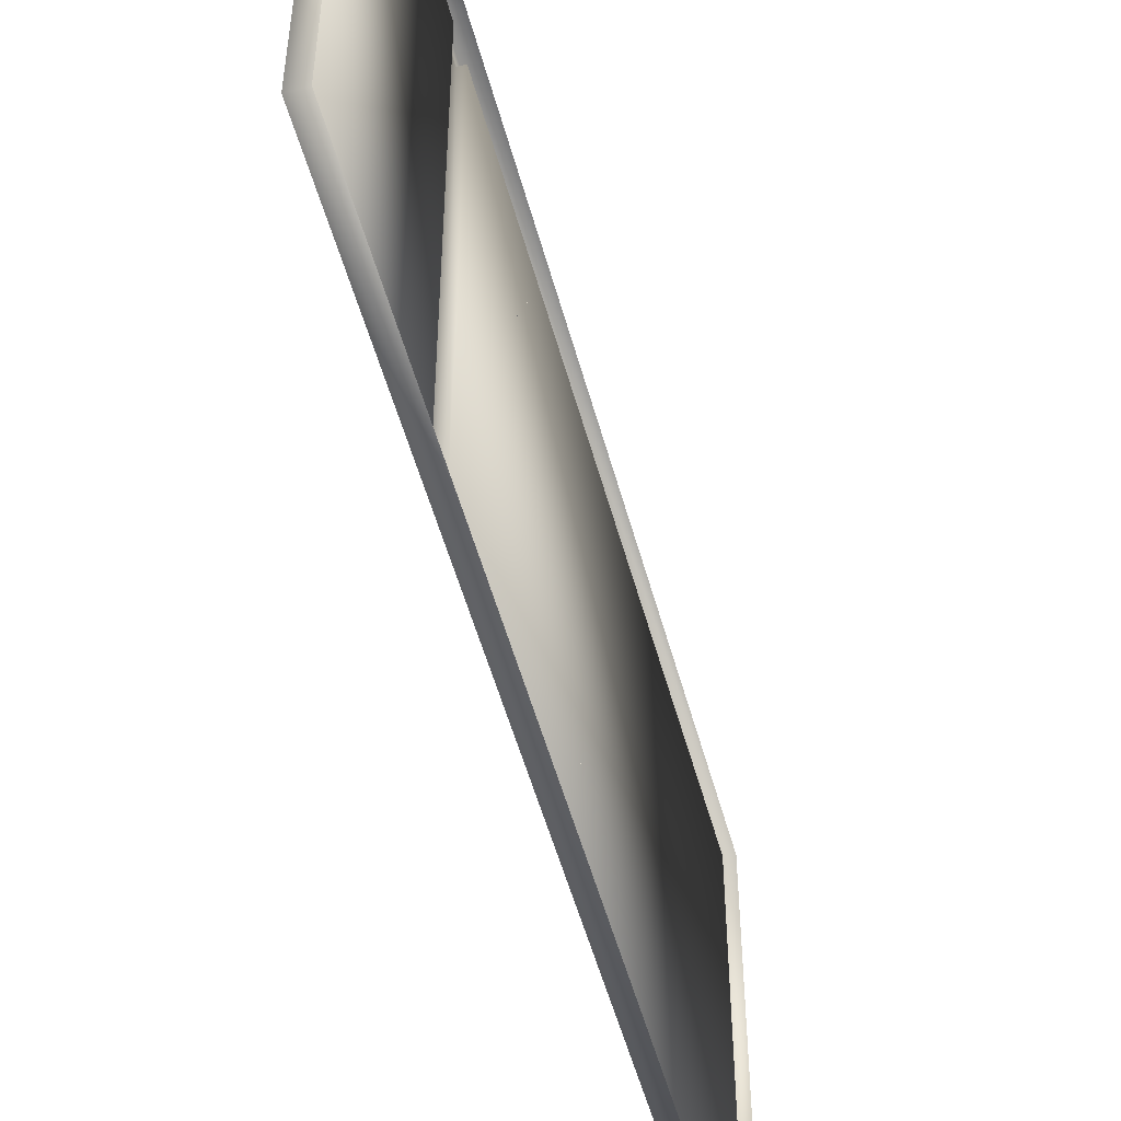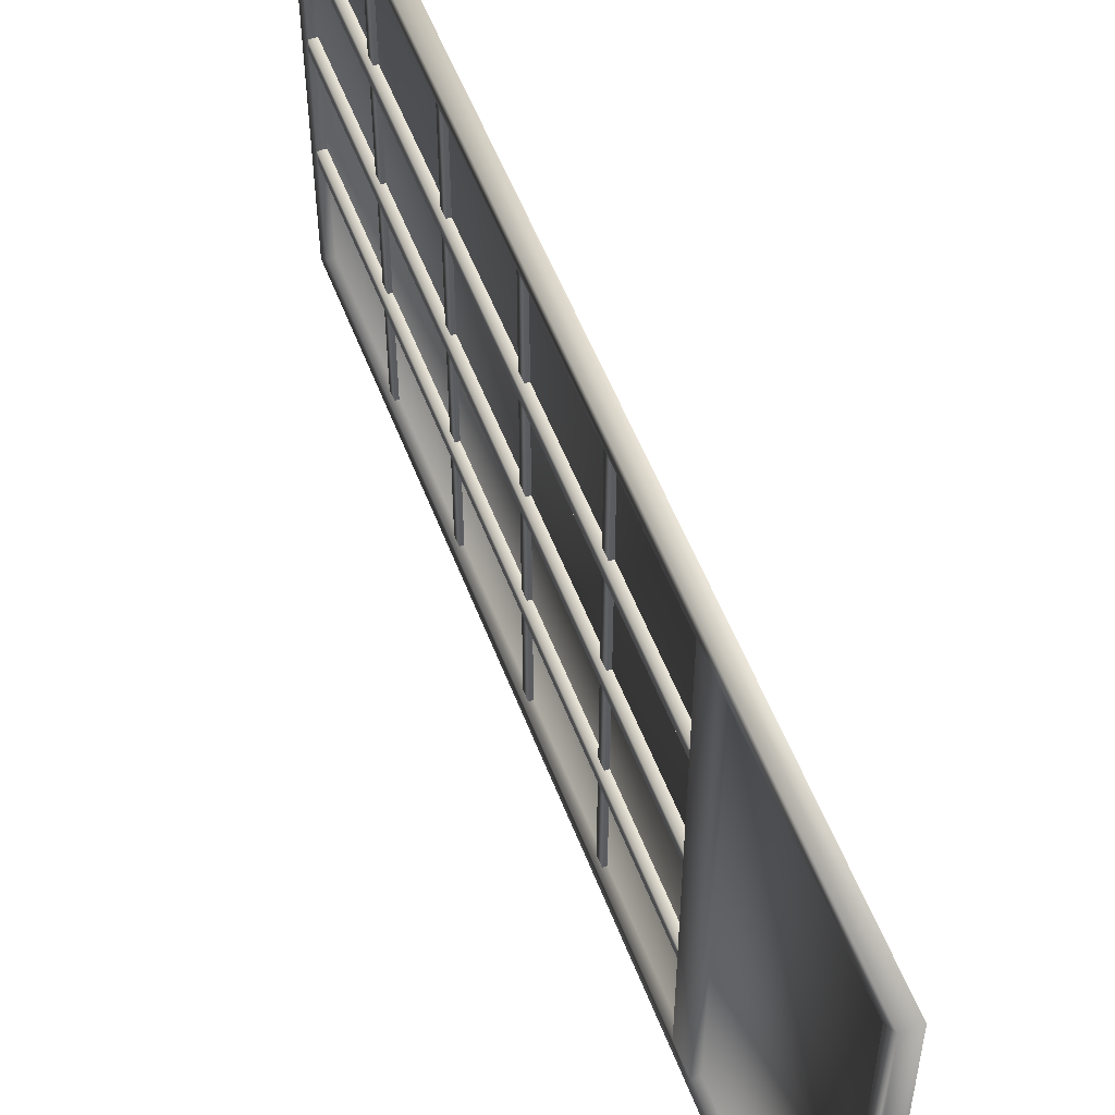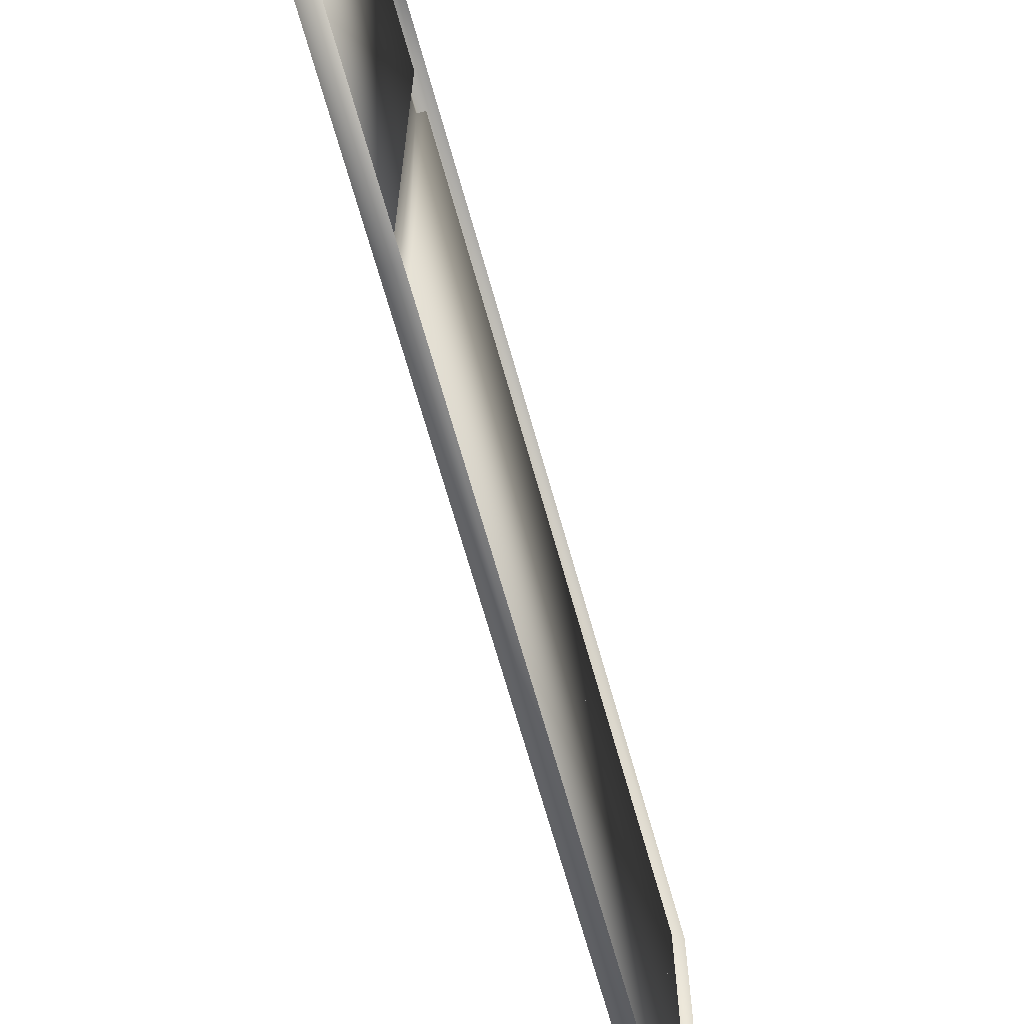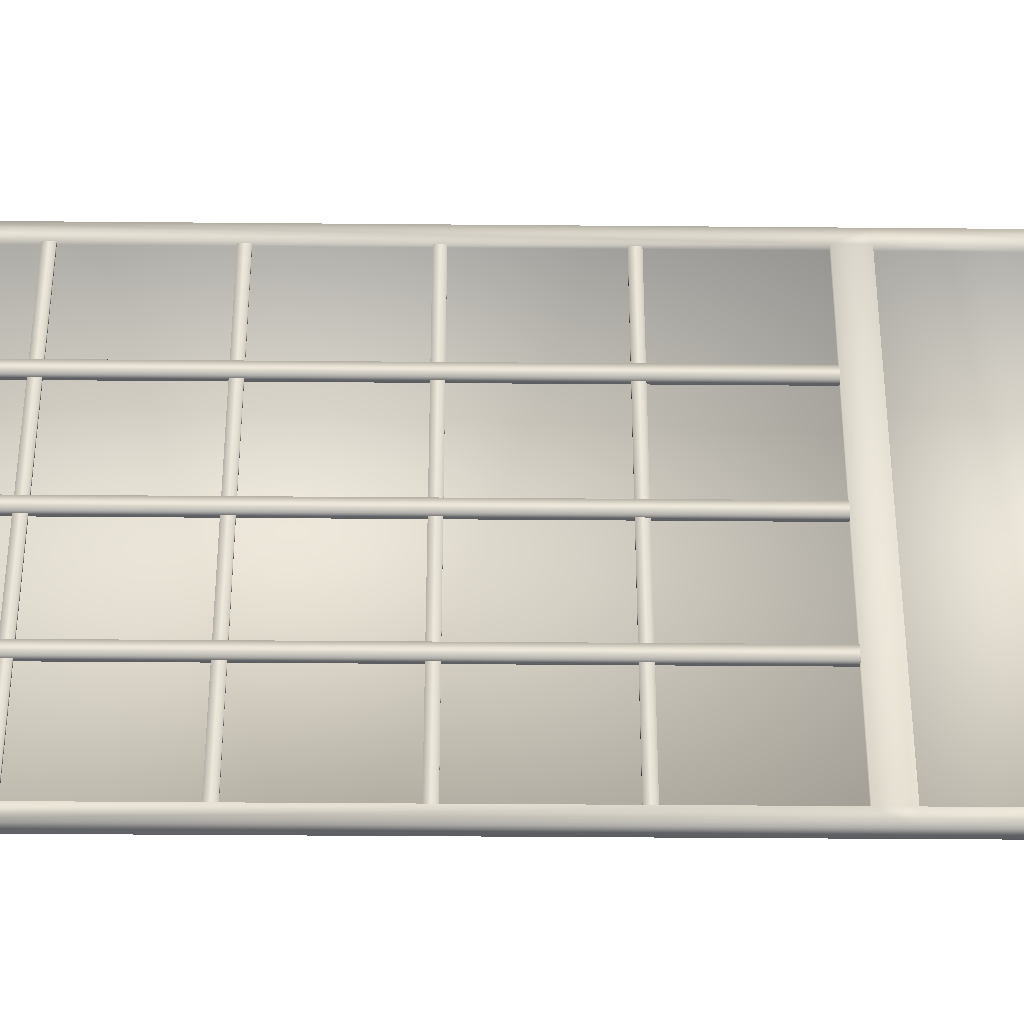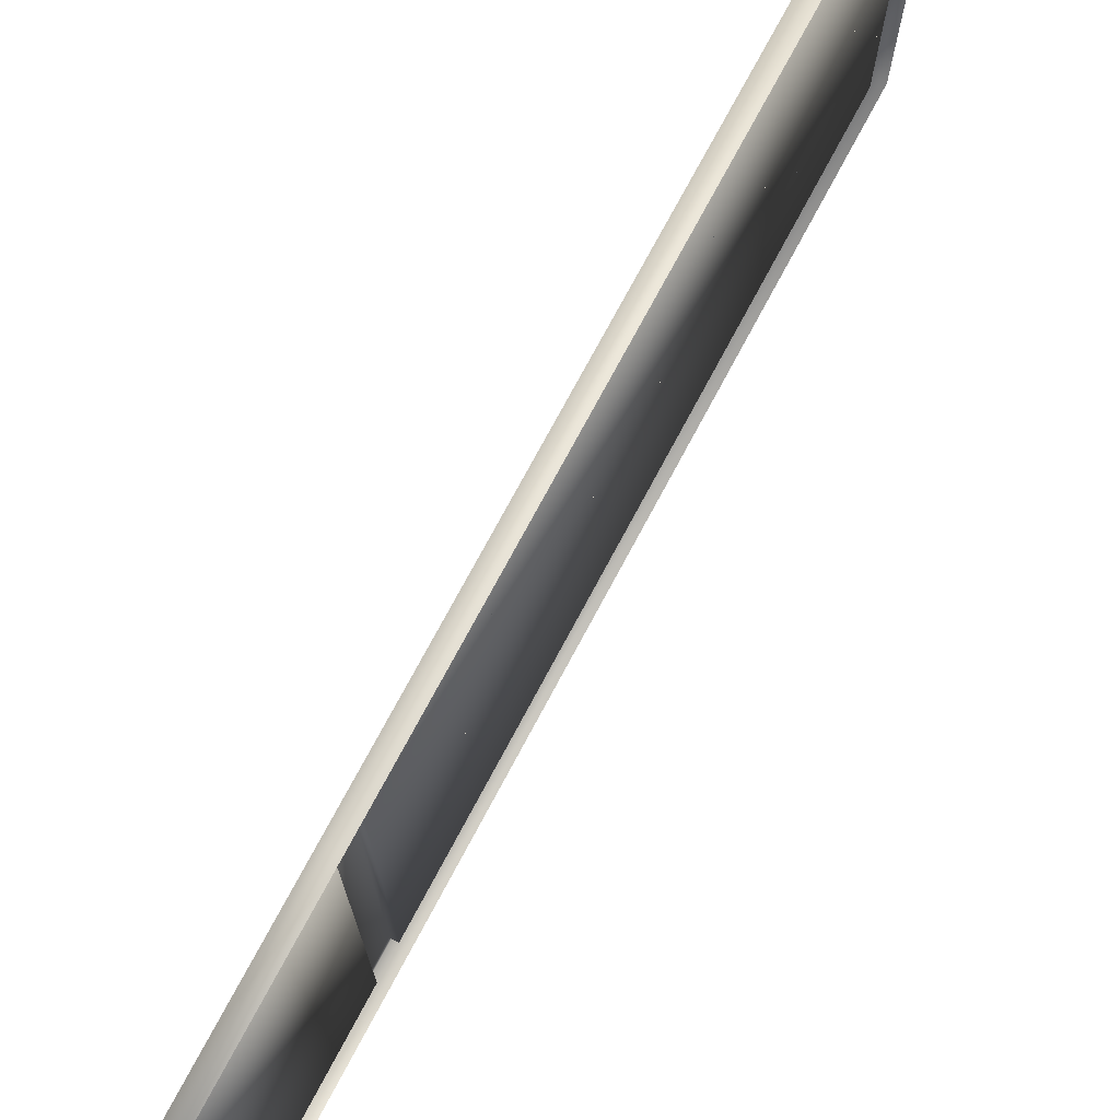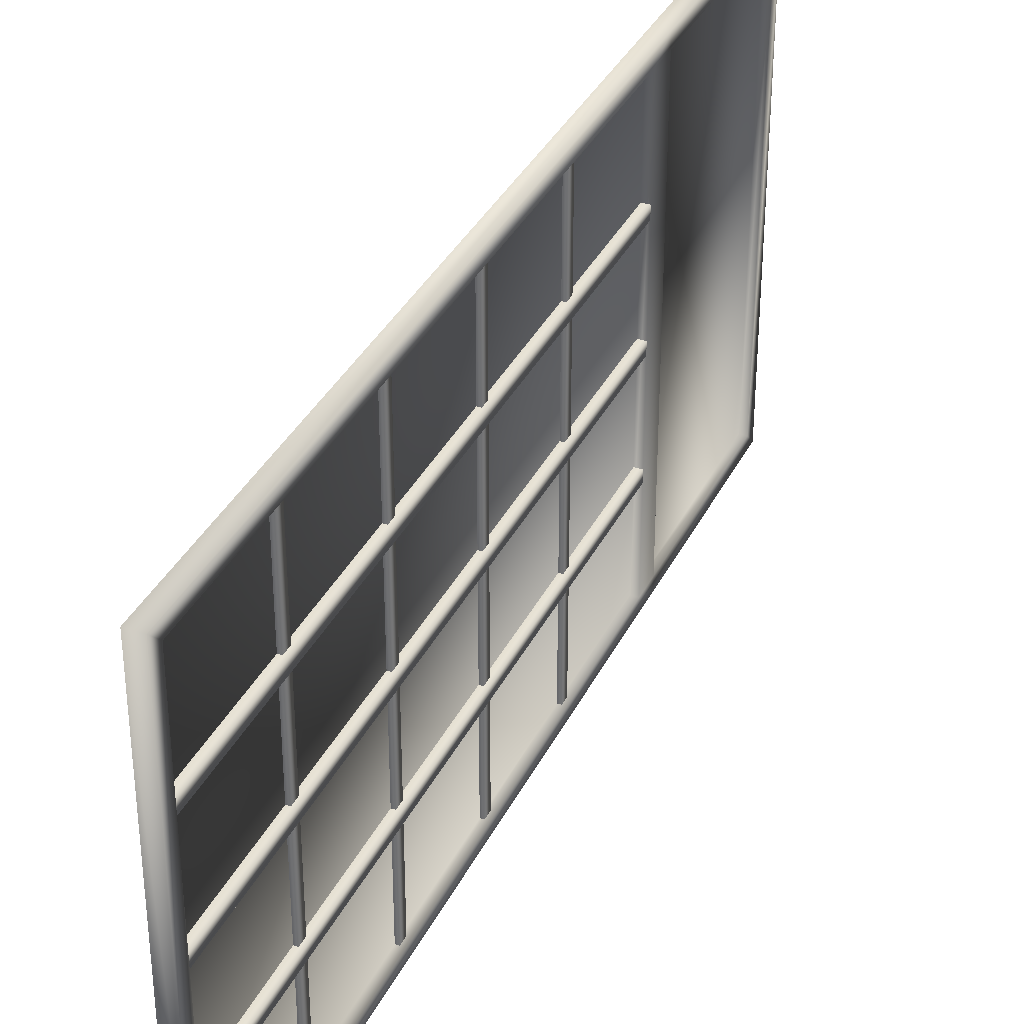
<metadata>
{"format":"obj","ext":"obj","renderer":"f3d","projection":"perspective","resolution":1024,"background":"white","views":[{"elev":-52.5,"azim":-165.0,"up":"+Y"},{"elev":54.4,"azim":159.3,"up":"+Y"},{"elev":-68.3,"azim":-164.3,"up":"+Y"},{"elev":-33.9,"azim":89.3,"up":"+Y"},{"elev":74.3,"azim":-151.9,"up":"+Y"},{"elev":35.5,"azim":23.6,"up":"+Y"}]}
</metadata>
<code>
o rdmobj00.003
v 1 30 55.39
v 1 -30 55.39
v 1 30 -36.61
v 1 -30 -36.61
v 2 -30 -40.61
v 2 -30 -36.61
v 2 -32 -40.61
v 1 -30 55.39
v 2 -30 55.39
v 1 -30 -36.61
v 2 -32 57.39
v 1e-06 -32 -40.61
v 1e-06 -32 57.39
v 1 -30 -68.61
v 1 30 -68.61
v 1 -30 -40.61
v 1 30 -40.61
v 1 -30 -40.61
v 1 30 -40.61
v 2 -30 -40.61
v 2 30 -40.61
v 2 30 -36.61
v 2 -30 -36.61
v 1 -30 -36.61
v 1 30 -36.61
v 1 30 -40.61
v 1 30 -68.61
v 2 30 -40.61
v 2 30 -68.61
v 2 32 -40.61
v 2 32 -70.61
v -1e-06 32 -70.61
v -1e-06 32 -40.61
v 1e-06 -32 -70.61
v -1e-06 32 -70.61
v 2 -32 -70.61
v 2 32 -70.61
v 2 -30 -68.61
v 2 30 -68.61
v 1 -30 -68.61
v 1 30 -68.61
v 1 -15.83 55.39
v 1 -15.83 -36.61
v 2 -15.83 55.39
v 2 -15.83 -36.61
v 2 -14.17 55.39
v 2 -14.17 -36.61
v 1 -14.17 55.39
v 1 -14.17 -36.61
v 1 0.8273 -36.61
v 1 0.8273 55.39
v 2 0.8273 -36.61
v 2 0.8273 55.39
v 2 -0.8273 -36.61
v 2 -0.8273 55.39
v 1 -0.8273 -36.61
v 1 -0.8273 55.39
v 1 15.83 -36.61
v 1 15.83 55.39
v 2 15.83 -36.61
v 2 15.83 55.39
v 2 14.17 -36.61
v 2 14.17 55.39
v 1 14.17 -36.61
v 1 14.17 55.39
v 1 30 37.69
v 1 -30 37.69
v 1.5 30 37.69
v 1.5 -30 37.69
v 1.5 30 36.3
v 1.5 -30 36.3
v 1 30 36.3
v 1 -30 36.3
v 1 30 19.28
v 1 -30 19.28
v 1.5 30 19.28
v 1.5 -30 19.28
v 1.5 30 17.9
v 1.5 -30 17.9
v 1 30 17.9
v 1 -30 17.9
v 1 -30 -18.9
v 1 30 -18.9
v 1.5 -30 -18.9
v 1.5 30 -18.9
v 1.5 -30 -17.52
v 1.5 30 -17.52
v 1 -30 -17.52
v 1 30 -17.52
v 1 -30 -0.4967
v 1 30 -0.4966
v 1.5 -30 -0.4967
v 1.5 30 -0.4966
v 1.5 -30 0.8847
v 1.5 30 0.8848
v 1 -30 0.8847
v 1 30 0.8848
v 2 30 -40.61
v 2 32 -40.61
v 2 30 -36.61
v 1 30 -36.61
v 1 30 55.39
v 2 30 55.39
v 2 32 57.39
v -1e-06 32 57.39
v -1e-06 32 -40.61
v 1e-06 -32 57.39
v 2 -32 57.39
v -1e-06 32 57.39
v 2 32 57.39
v 2 30 55.39
v 2 -30 55.39
v 1 30 55.39
v 1 -30 55.39
v 1e-06 -32 -70.61
v 2 -32 -70.61
v 1e-06 -32 -40.61
v 2 -32 -40.61
v 2 -30 -68.61
v 2 -30 -40.61
v 1 -30 -40.61
v 1 -30 -68.61
f 1 2 3
f 4 3 2
f 5 6 7
f 8 9 10
f 6 10 9
f 9 11 6
f 7 6 11
f 7 11 12
f 13 12 11
f 14 15 16
f 17 16 15
f 18 19 20
f 21 20 19
f 21 22 20
f 23 20 22
f 23 22 24
f 25 24 22
f 26 27 28
f 29 28 27
f 28 29 30
f 31 30 29
f 31 32 30
f 33 30 32
f 34 35 36
f 37 36 35
f 36 37 38
f 39 38 37
f 38 39 40
f 41 40 39
f 42 43 44
f 45 44 43
f 44 45 46
f 47 46 45
f 46 47 48
f 49 48 47
f 50 51 52
f 53 52 51
f 52 53 54
f 55 54 53
f 54 55 56
f 57 56 55
f 58 59 60
f 61 60 59
f 60 61 62
f 63 62 61
f 62 63 64
f 65 64 63
f 66 67 68
f 69 68 67
f 68 69 70
f 71 70 69
f 70 71 72
f 73 72 71
f 74 75 76
f 77 76 75
f 76 77 78
f 79 78 77
f 78 79 80
f 81 80 79
f 82 83 84
f 85 84 83
f 84 85 86
f 87 86 85
f 86 87 88
f 89 88 87
f 90 91 92
f 93 92 91
f 92 93 94
f 95 94 93
f 94 95 96
f 97 96 95
f 98 99 100
f 101 100 102
f 103 102 100
f 103 100 104
f 99 104 100
f 104 99 105
f 106 105 99
f 107 108 109
f 110 109 108
f 110 108 111
f 112 111 108
f 111 112 113
f 114 113 112
f 115 116 117
f 118 117 116
f 116 119 118
f 120 118 119
f 120 119 121
f 122 121 119

</code>
